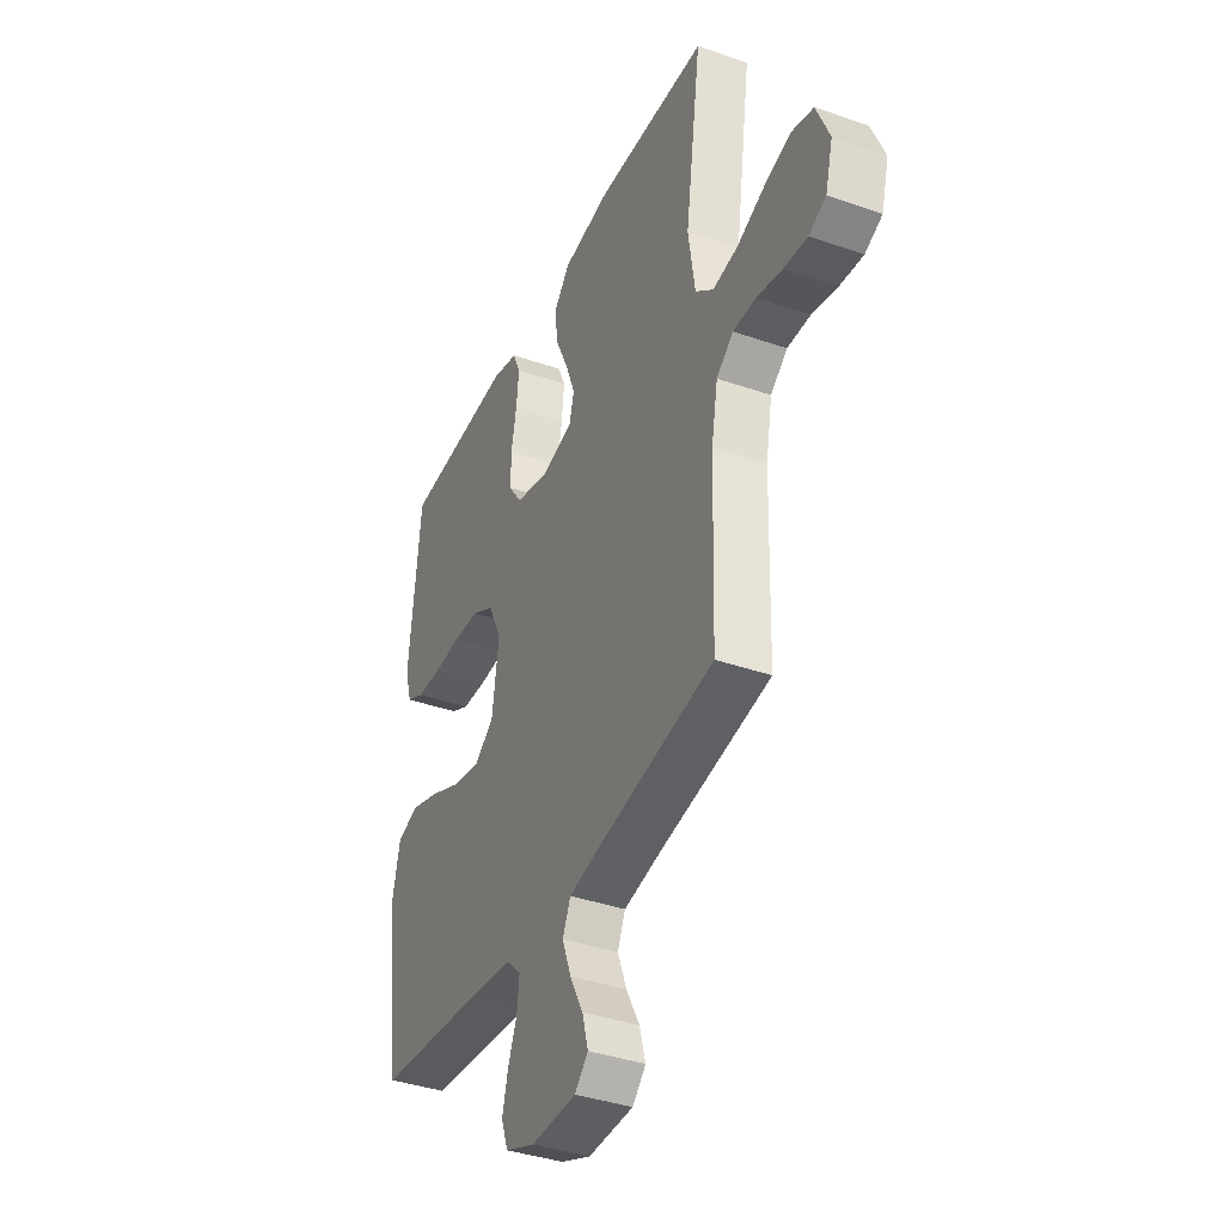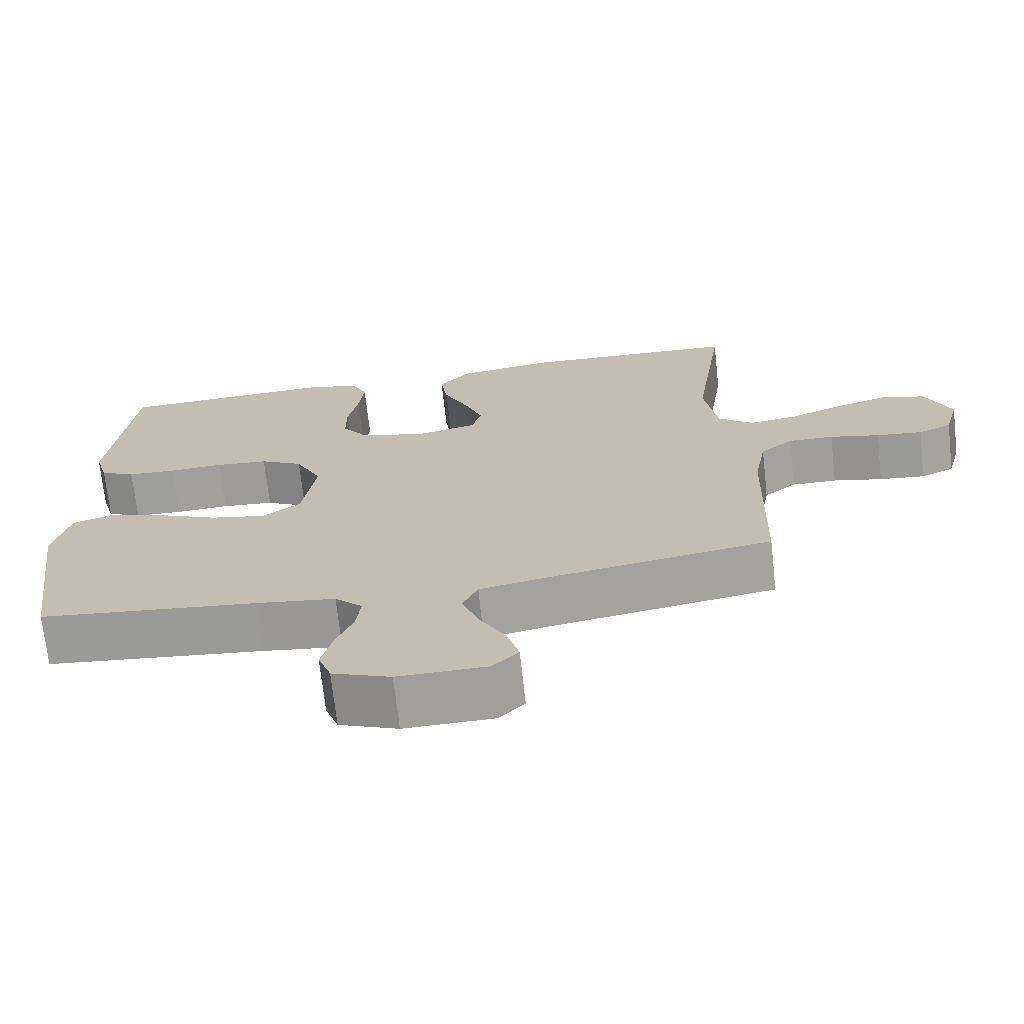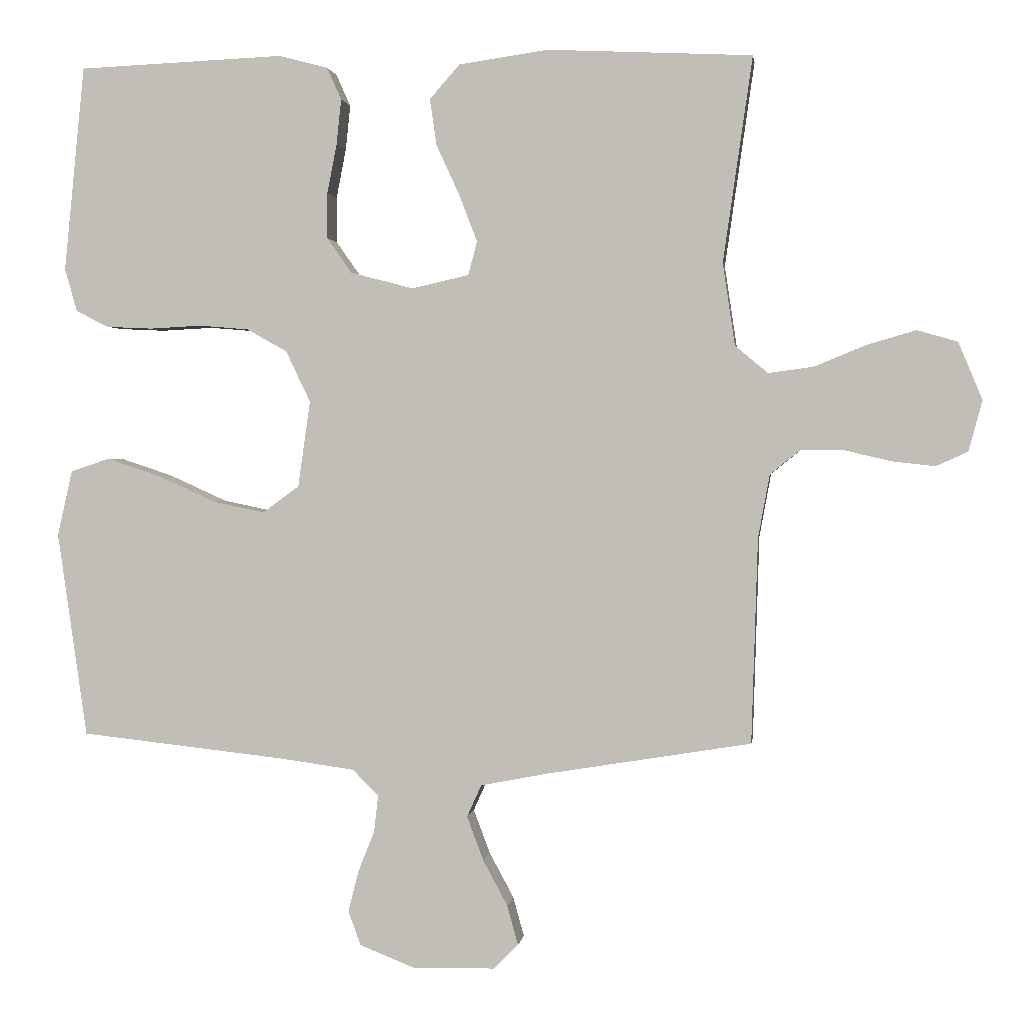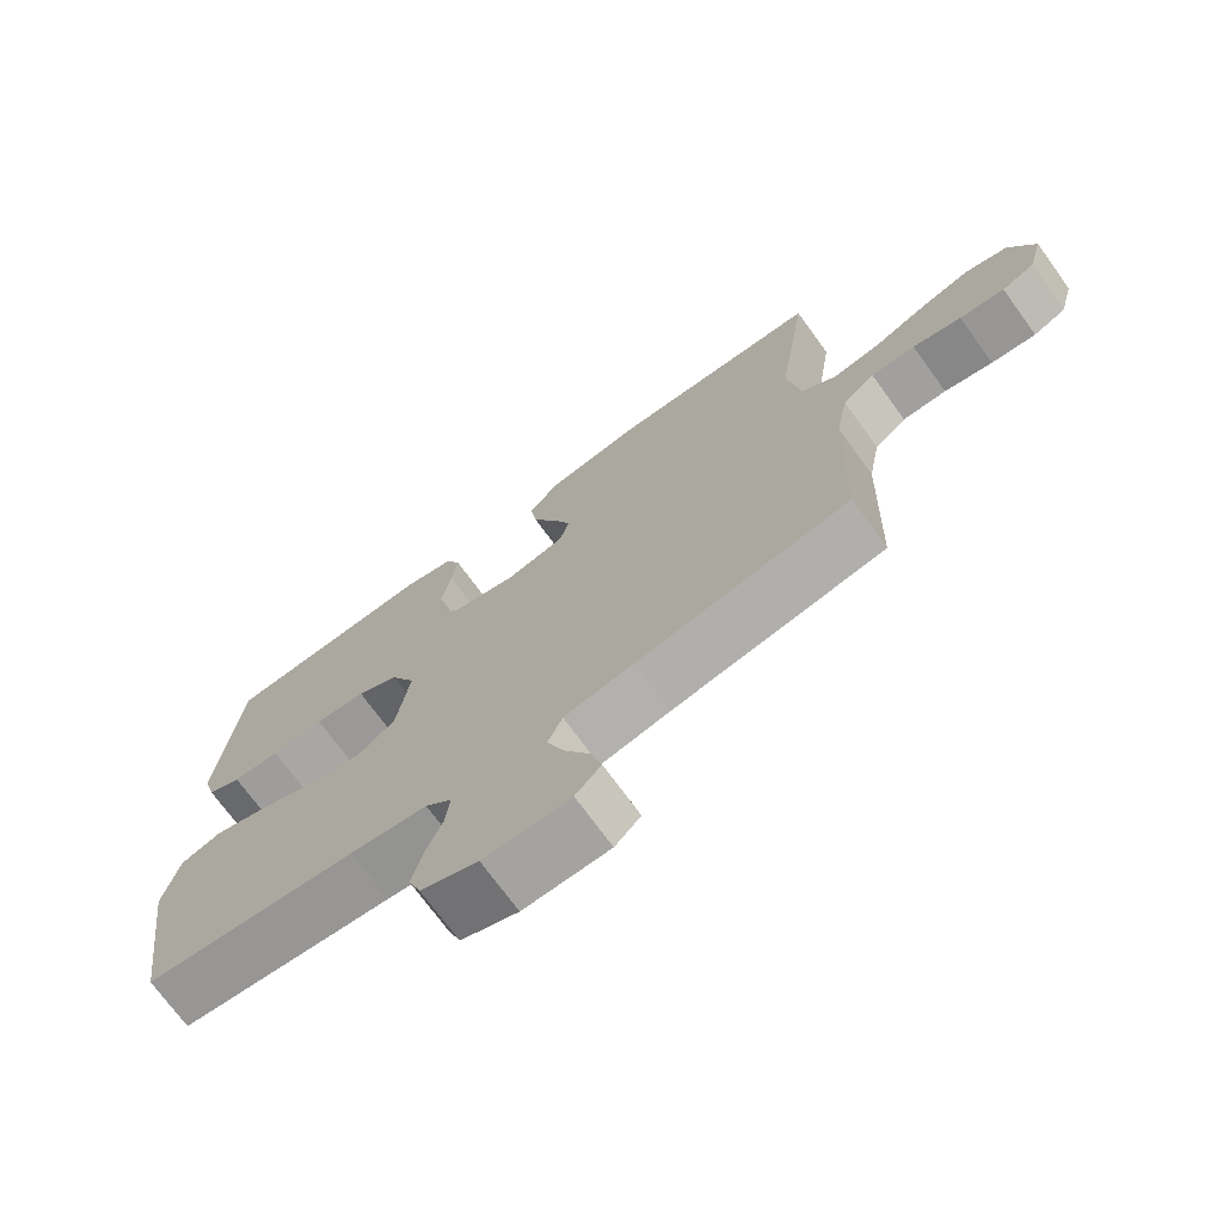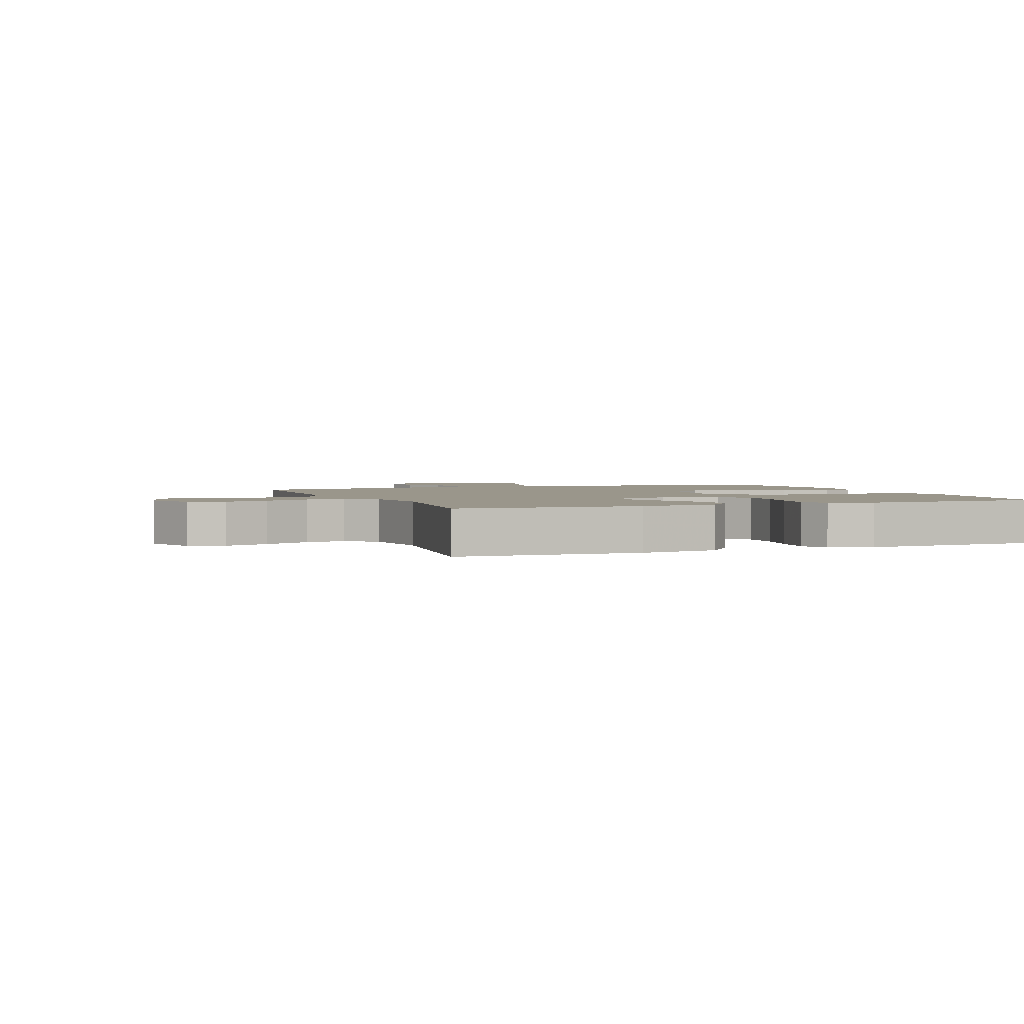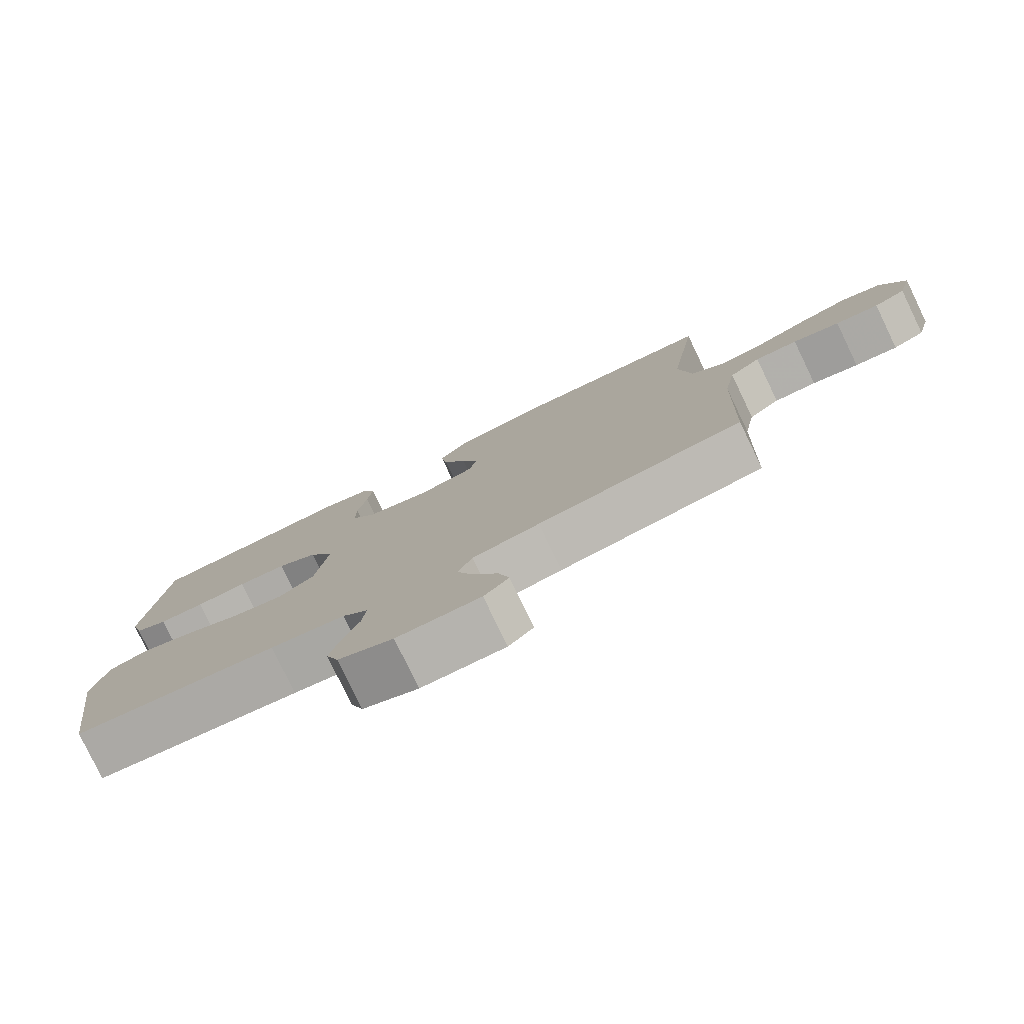
<metadata>
{"format":"obj","ext":"obj","renderer":"f3d","projection":"perspective","resolution":1024,"background":"white","views":[{"elev":-38.4,"azim":-113.7,"up":"+Z"},{"elev":-71.0,"azim":-173.7,"up":"+Z"},{"elev":1.5,"azim":-172.6,"up":"+Z"},{"elev":-72.4,"azim":-144.0,"up":"+Z"},{"elev":2.3,"azim":-21.5,"up":"+Y"},{"elev":-79.4,"azim":-154.3,"up":"+Z"}]}
</metadata>
<code>
v 0.5 0.07 -0.5
v 0.2 0.07 -0.533
v 0.091 0.07 -0.548
v 0.053 0.07 -0.586
v 0.059 0.07 -0.64
v 0.083 0.07 -0.7
v 0.098 0.07 -0.76
v 0.08 0.07 -0.81
v 0 0.07 -0.842
v -0.121 0.07 -0.84
v -0.157 0.07 -0.804
v -0.141 0.07 -0.746
v -0.105 0.07 -0.679
v -0.081 0.07 -0.615
v -0.102 0.07 -0.568
v -0.2 0.07 -0.549
v -0.5 0.07 -0.5
v -0.509 0.07 -0.2
v -0.526 0.07 -0.107
v -0.571 0.07 -0.071
v -0.633 0.07 -0.072
v -0.701 0.07 -0.088
v -0.764 0.07 -0.095
v -0.81 0.07 -0.074
v -0.83 0.07 0
v -0.795 0.07 0.084
v -0.736 0.07 0.101
v -0.664 0.07 0.08
v -0.589 0.07 0.049
v -0.523 0.07 0.04
v -0.475 0.07 0.08
v -0.457 0.07 0.2
v -0.5 0.07 0.5
v -0.2 0.07 0.514
v -0.07 0.07 0.495
v -0.026 0.07 0.445
v -0.036 0.07 0.377
v -0.07 0.07 0.303
v -0.096 0.07 0.235
v -0.083 0.07 0.186
v 0 0.07 0.167
v 0.092 0.07 0.191
v 0.128 0.07 0.242
v 0.128 0.07 0.309
v 0.114 0.07 0.381
v 0.107 0.07 0.447
v 0.128 0.07 0.494
v 0.2 0.07 0.513
v 0.5 0.07 0.5
v 0.53 0.07 0.2
v 0.512 0.07 0.137
v 0.464 0.07 0.113
v 0.397 0.07 0.11
v 0.322 0.07 0.114
v 0.25 0.07 0.108
v 0.191 0.07 0.075
v 0.155 0.07 0
v 0.173 0.07 -0.126
v 0.226 0.07 -0.165
v 0.302 0.07 -0.149
v 0.386 0.07 -0.111
v 0.464 0.07 -0.085
v 0.521 0.07 -0.104
v 0.543 0.07 -0.2
v 0.5 0 -0.5
v 0.2 0 -0.533
v 0.091 0 -0.548
v 0.053 0 -0.586
v 0.059 0 -0.64
v 0.083 0 -0.7
v 0.098 0 -0.76
v 0.08 0 -0.81
v 0 0 -0.842
v -0.121 0 -0.84
v -0.157 0 -0.804
v -0.141 0 -0.746
v -0.105 0 -0.679
v -0.081 0 -0.615
v -0.102 0 -0.568
v -0.2 0 -0.549
v -0.5 0 -0.5
v -0.509 0 -0.2
v -0.526 0 -0.107
v -0.571 0 -0.071
v -0.633 0 -0.072
v -0.701 0 -0.088
v -0.764 0 -0.095
v -0.81 0 -0.074
v -0.83 0 0
v -0.795 0 0.084
v -0.736 0 0.101
v -0.664 0 0.08
v -0.589 0 0.049
v -0.523 0 0.04
v -0.475 0 0.08
v -0.457 0 0.2
v -0.5 0 0.5
v -0.2 0 0.514
v -0.07 0 0.495
v -0.026 0 0.445
v -0.036 0 0.377
v -0.07 0 0.303
v -0.096 0 0.235
v -0.083 0 0.186
v 0 0 0.167
v 0.092 0 0.191
v 0.128 0 0.242
v 0.128 0 0.309
v 0.114 0 0.381
v 0.107 0 0.447
v 0.128 0 0.494
v 0.2 0 0.513
v 0.5 0 0.5
v 0.53 0 0.2
v 0.512 0 0.137
v 0.464 0 0.113
v 0.397 0 0.11
v 0.322 0 0.114
v 0.25 0 0.108
v 0.191 0 0.075
v 0.155 0 0
v 0.173 0 -0.126
v 0.226 0 -0.165
v 0.302 0 -0.149
v 0.386 0 -0.111
v 0.464 0 -0.085
v 0.521 0 -0.104
v 0.543 0 -0.2
f 64 1 2
f 63 64 2
f 62 63 2
f 61 62 2
f 60 61 2
f 59 60 2 3
f 58 59 3 4
f 57 58 4
f 52 53 54
f 51 52 54
f 50 51 54
f 49 50 54
f 48 49 54
f 47 48 54
f 46 47 54
f 45 46 54
f 44 45 54
f 43 44 54 55
f 42 43 55 56
f 36 37 38
f 35 36 38
f 34 35 38
f 33 34 38
f 32 33 38
f 31 32 38 39
f 30 31 39 40
f 27 28 29
f 26 27 29
f 25 26 29
f 24 25 29
f 23 24 29
f 22 23 29
f 21 22 29
f 20 21 29 30
f 30 40 41
f 20 30 41
f 19 20 41
f 16 17 18
f 19 41 42
f 18 19 42
f 16 18 42
f 15 16 42
f 11 12 13
f 10 11 13
f 9 10 13
f 8 9 13
f 7 8 13
f 6 7 13
f 5 6 13
f 4 5 13 14
f 42 56 57
f 15 42 57
f 14 15 57
f 4 14 57
f 66 65 128
f 66 128 127
f 66 127 126
f 66 126 125
f 66 125 124
f 67 66 124 123
f 68 67 123 122
f 68 122 121
f 118 117 116
f 118 116 115
f 118 115 114
f 118 114 113
f 118 113 112
f 118 112 111
f 118 111 110
f 118 110 109
f 118 109 108
f 119 118 108 107
f 120 119 107 106
f 102 101 100
f 102 100 99
f 102 99 98
f 102 98 97
f 102 97 96
f 103 102 96 95
f 104 103 95 94
f 93 92 91
f 93 91 90
f 93 90 89
f 93 89 88
f 93 88 87
f 93 87 86
f 93 86 85
f 94 93 85 84
f 105 104 94
f 105 94 84
f 105 84 83
f 82 81 80
f 106 105 83
f 106 83 82
f 106 82 80
f 106 80 79
f 77 76 75
f 77 75 74
f 77 74 73
f 77 73 72
f 77 72 71
f 77 71 70
f 77 70 69
f 78 77 69 68
f 121 120 106
f 121 106 79
f 121 79 78
f 121 78 68
f 1 65 66 2
f 2 66 67 3
f 3 67 68 4
f 4 68 69 5
f 5 69 70 6
f 6 70 71 7
f 7 71 72 8
f 8 72 73 9
f 9 73 74 10
f 10 74 75 11
f 11 75 76 12
f 12 76 77 13
f 13 77 78 14
f 14 78 79 15
f 15 79 80 16
f 16 80 81 17
f 17 81 82 18
f 18 82 83 19
f 19 83 84 20
f 20 84 85 21
f 21 85 86 22
f 22 86 87 23
f 23 87 88 24
f 24 88 89 25
f 25 89 90 26
f 26 90 91 27
f 27 91 92 28
f 28 92 93 29
f 29 93 94 30
f 30 94 95 31
f 31 95 96 32
f 32 96 97 33
f 33 97 98 34
f 34 98 99 35
f 35 99 100 36
f 36 100 101 37
f 37 101 102 38
f 38 102 103 39
f 39 103 104 40
f 40 104 105 41
f 41 105 106 42
f 42 106 107 43
f 43 107 108 44
f 44 108 109 45
f 45 109 110 46
f 46 110 111 47
f 47 111 112 48
f 48 112 113 49
f 49 113 114 50
f 50 114 115 51
f 51 115 116 52
f 52 116 117 53
f 53 117 118 54
f 54 118 119 55
f 55 119 120 56
f 56 120 121 57
f 57 121 122 58
f 58 122 123 59
f 59 123 124 60
f 60 124 125 61
f 61 125 126 62
f 62 126 127 63
f 63 127 128 64
f 64 128 65 1

</code>
